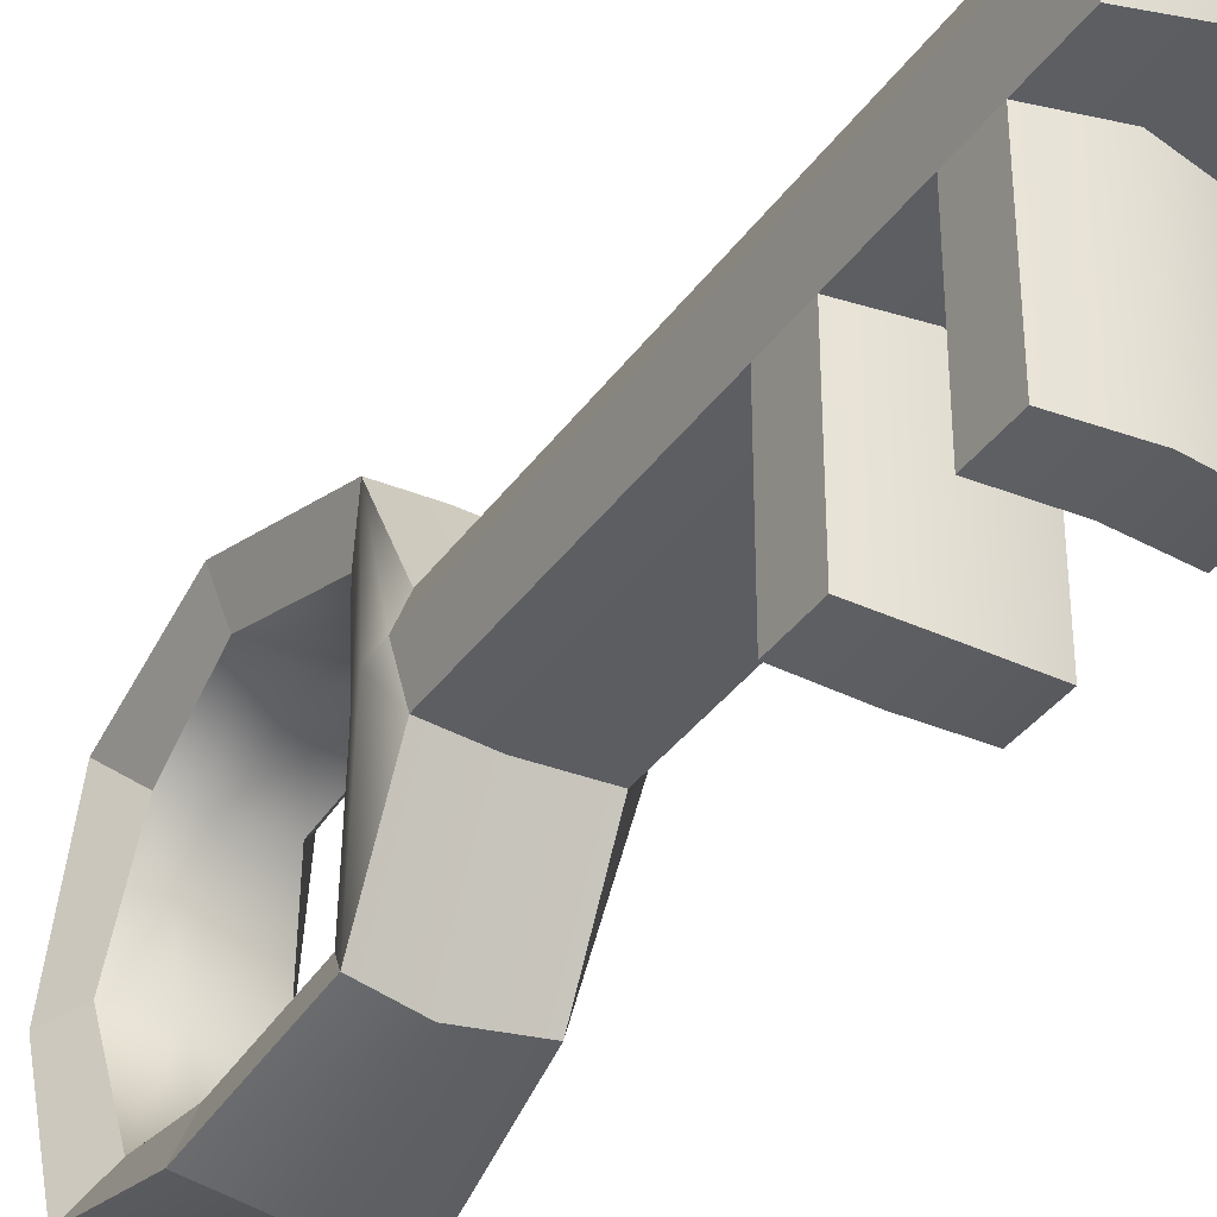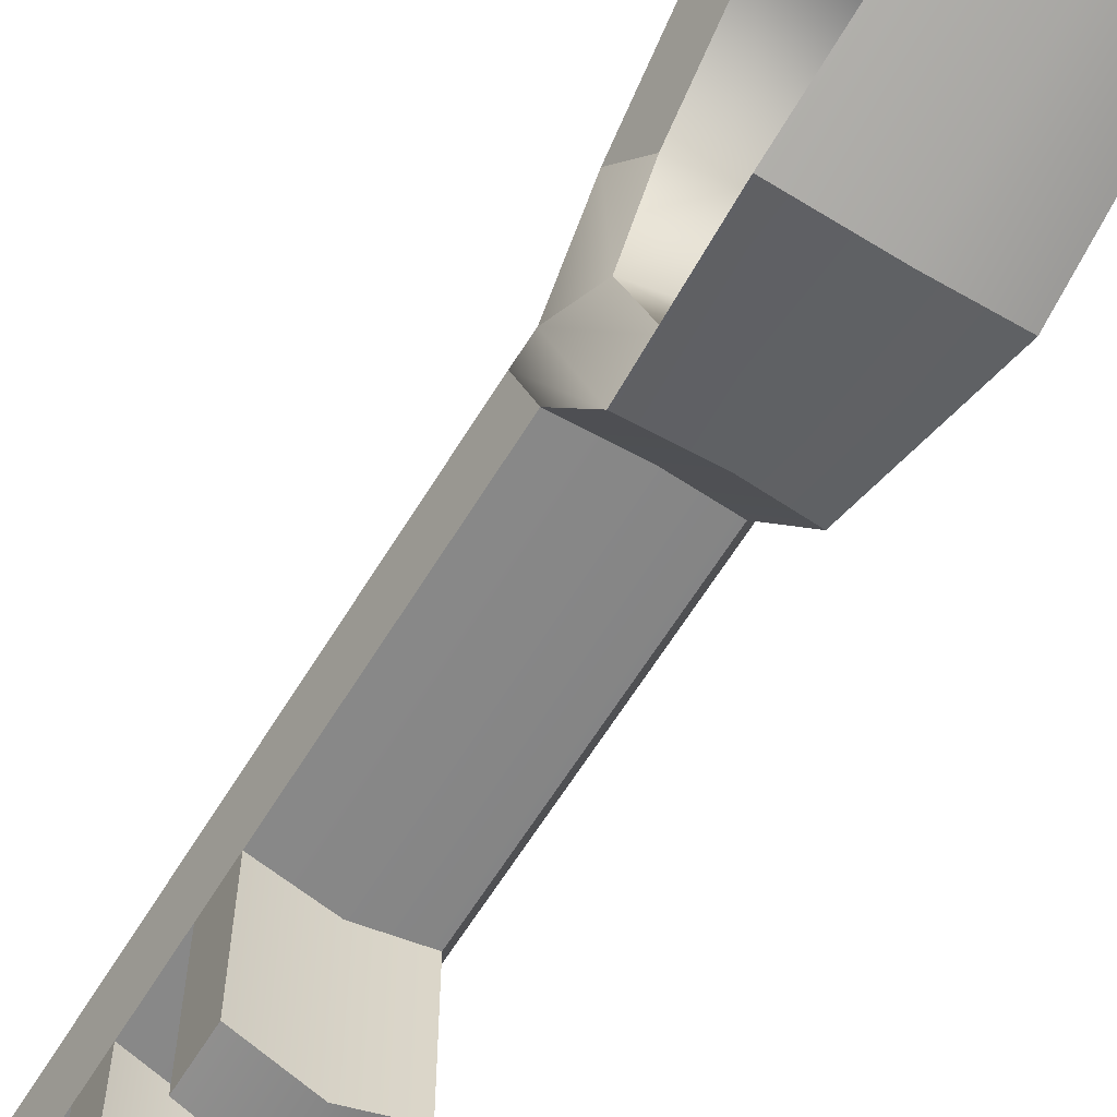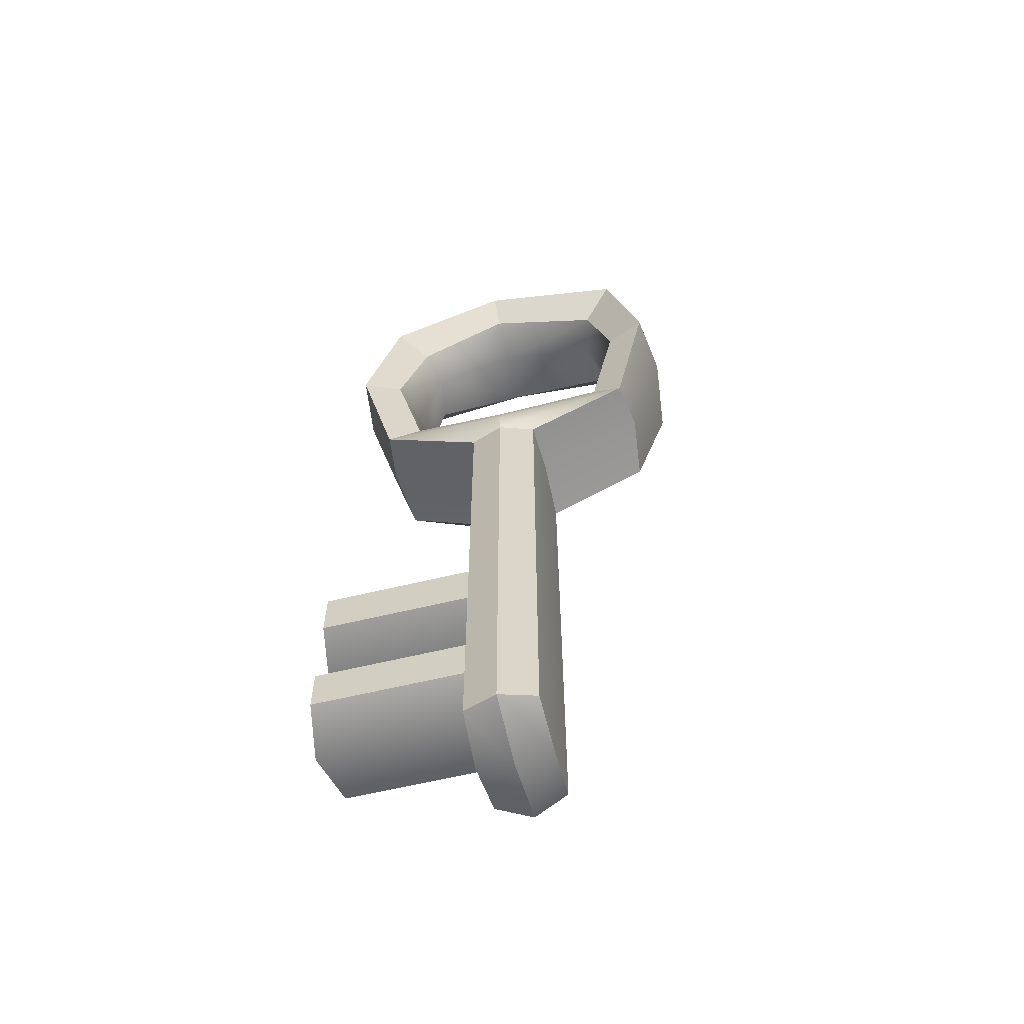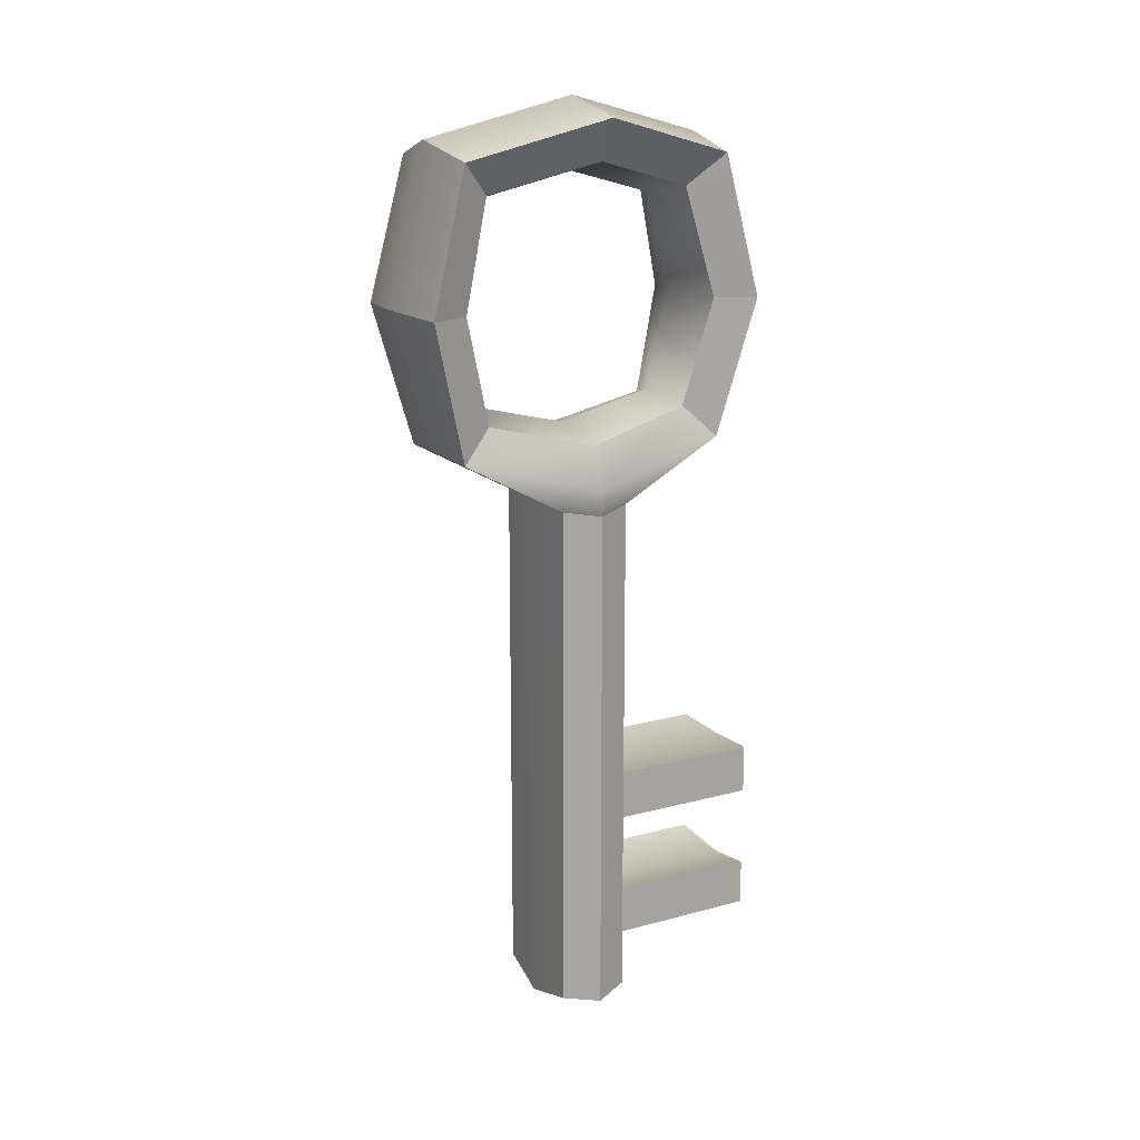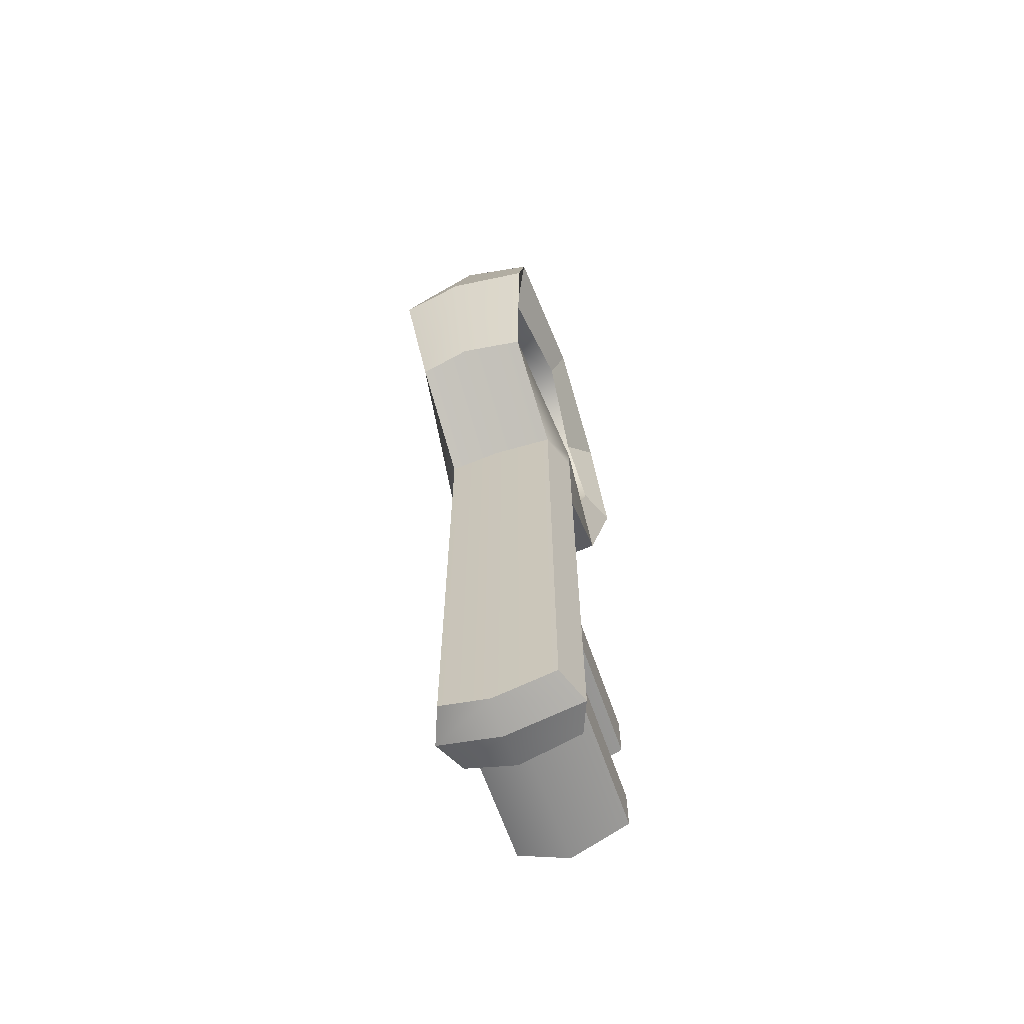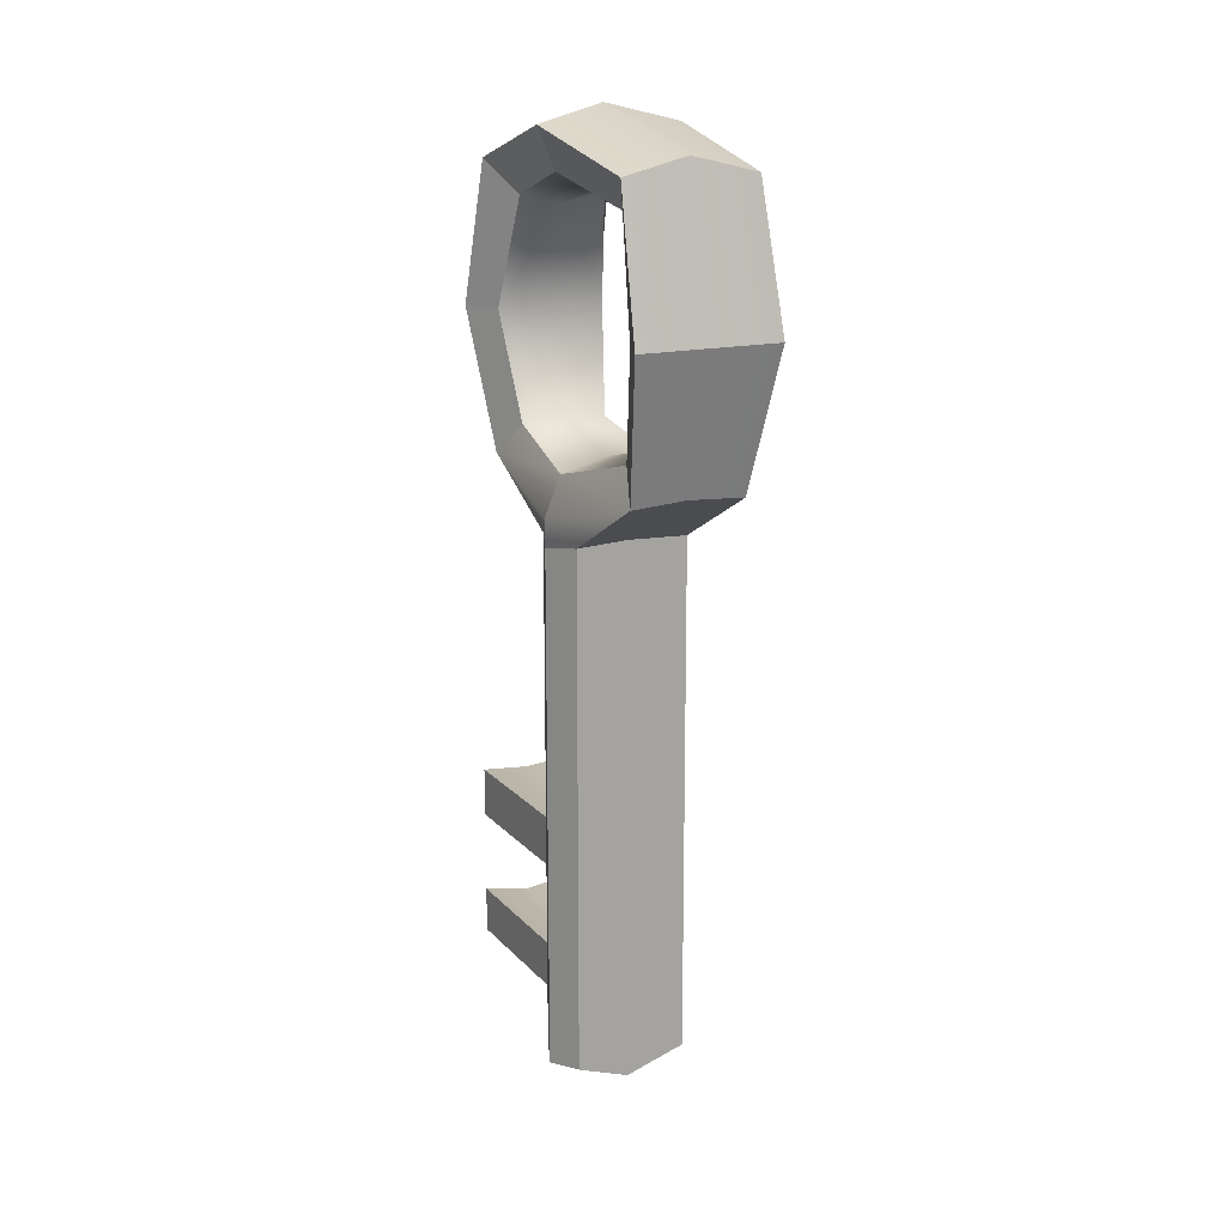
<metadata>
{"format":"obj","ext":"obj","renderer":"f3d","projection":"perspective","resolution":1024,"background":"white","views":[{"elev":-36.9,"azim":-31.0,"up":"+Z"},{"elev":-62.3,"azim":148.7,"up":"+Z"},{"elev":-60.4,"azim":-76.0,"up":"+Y"},{"elev":16.1,"azim":60.9,"up":"+Y"},{"elev":-64.7,"azim":19.2,"up":"+Y"},{"elev":16.0,"azim":-27.1,"up":"+Y"}]}
</metadata>
<code>
o pCube2
v -15.71 47.62 45.81
v -0.972 49.15 47.91
v -1.378 87.94 58.57
v -19.85 87.45 55.95
v -18.42 127.1 45.81
v -1.223 131.8 47.91
v -1.378 142.4 3.162
v -19.85 137.3 3.246
v -18.42 127.1 -33.69
v -1.223 131.8 -35.67
v -1.378 87.56 -46.32
v -19.85 87.08 -43.82
v -15.71 -117.1 -3.931
v -0.972 -122.1 -4.383
v -1.378 -123.7 5.997
v -19.85 -118.6 5.942
v 20.92 37.49 5.589
v 16.78 47.62 -33.69
v 13.03 56.78 -24.53
v 16.22 48.98 5.697
v 20.92 87.08 -43.82
v 19.49 127.1 -33.69
v 13.03 118 -24.53
v 16.22 87.15 -32.33
v 16.22 125.8 3.895
v 20.92 137.3 3.246
v 19.49 127.1 45.81
v 13.03 118 36.65
v 20.92 87.45 55.95
v 16.78 47.62 45.81
v 13.03 56.78 36.65
v 16.22 87.43 44.45
v -15.71 47.62 -33.69
v -19.85 37.49 5.589
v -15.15 48.98 5.697
v -11.97 56.78 -24.53
v -15.15 87.43 44.45
v -11.97 56.78 36.65
v -15.15 125.8 3.895
v -11.97 118 36.65
v -15.15 87.15 -32.33
v -11.97 118 -24.53
v -2.134 52.41 5.73
v -1.636 59.51 -21.8
v -2.134 87.17 -28.9
v -1.636 115.2 -21.8
v -2.134 87.42 41.03
v -1.636 59.51 33.92
v -2.134 122.3 4.088
v -1.636 115.2 33.92
v -0.972 -122.1 16.63
v -15.71 -117.1 16.05
v -0.972 49.15 -35.67
v -0.972 32.28 -4.383
v -15.71 31.4 -3.931
v 20.92 29.86 5.942
v 16.78 31.4 -3.931
v -19.85 29.86 5.942
v 16.78 31.4 16.05
v -15.71 31.4 16.05
v -0.972 32.28 16.63
v -0.972 -51.64 -4.383
v -15.71 -49.3 -3.931
v 20.92 -50.84 5.942
v 16.78 -49.3 -3.931
v -19.85 -50.84 5.942
v 16.78 -49.3 16.05
v -15.71 -49.3 16.05
v -0.972 -51.64 16.63
v 16.78 -100.1 -3.931
v 20.92 -101.7 5.942
v 20.92 -118.6 5.942
v 16.78 -117.1 -3.931
v -15.71 -100.1 -3.931
v -0.972 -104.5 -4.383
v -19.85 -101.7 5.942
v -15.71 -100.1 16.05
v -0.972 -104.5 16.63
v 16.78 -100.1 16.05
v 16.78 -117.1 16.05
v 16.78 -87.01 -3.931
v 20.92 -88.54 5.942
v -15.71 -87.01 -46.18
v -0.972 -90.84 -48.8
v -0.972 -104.5 -48.8
v -15.71 -100.1 -46.18
v -19.85 -88.54 5.942
v -15.71 -87.01 -3.931
v -15.71 -87.01 16.05
v -0.972 -90.84 16.63
v 16.78 -87.01 16.05
v 16.78 -63.34 -3.931
v 20.92 -64.88 5.942
v -15.71 -63.34 -3.931
v -0.972 -66.23 -4.383
v -0.972 -90.84 -4.383
v -19.85 -64.88 5.942
v -15.71 -63.34 16.05
v -0.972 -66.23 16.63
v 16.78 -63.34 16.05
v -15.71 -49.3 -46.18
v -0.972 -51.64 -48.8
v -0.972 -66.23 -48.8
v -15.71 -63.34 -46.18
v 16.78 -100.1 -46.18
v 16.78 -87.01 -46.18
v 16.78 -63.34 -46.18
v 16.78 -49.3 -46.18
g pCube2_pCube2_initialShadingGroup
f 21 22 23 24
f 25 26 27 28
f 29 30 31 32
f 1 4 37 38
f 5 8 39 40
f 9 12 41 42
f 39 8 9 42
f 22 26 25 23
f 18 21 24 19
f 41 12 33 36
f 27 29 32 28
f 37 4 5 40
f 57 56 64 65
f 58 55 63 66
f 56 59 67 64
f 60 58 66 68
f 70 71 72 73
f 76 74 13 16
f 77 76 16 52
f 71 79 80 72
f 81 82 71 70
f 87 88 74 76
f 89 87 76 77
f 82 91 79 71
f 92 93 82 81
f 97 94 88 87
f 98 97 87 89
f 93 100 91 82
f 65 64 93 92
f 66 63 94 97
f 68 66 97 98
f 64 67 100 93
f 81 70 105 106
f 74 88 83 86
f 65 92 107 108
f 94 63 101 104
f 1 2 3 4
f 5 6 7 8
f 9 10 11 12
f 13 14 15 16
f 17 18 19 20
f 33 34 35 36
f 36 35 43 44
f 41 45 46 42
f 37 47 48 38
f 40 39 49 50
f 8 7 10 9
f 49 39 42 46
f 30 17 20 31
f 16 15 51 52
f 35 34 1 38
f 48 43 35 38
f 12 11 53 33
f 44 45 41 36
f 4 3 6 5
f 50 47 37 40
f 33 53 54 55
f 18 17 56 57
f 34 33 55 58
f 17 30 59 56
f 2 1 60 61
f 1 34 58 60
f 55 54 62 63
f 61 60 68 69
f 74 75 14 13
f 78 77 52 51
f 83 84 85 86
f 90 89 77 78
f 94 95 96 88
f 99 98 89 90
f 101 102 103 104
f 69 68 98 99
f 88 96 84 83
f 75 74 86 85
f 63 62 102 101
f 95 94 104 103
f 10 22 21 11
f 53 11 21 18
f 54 53 18 57
f 62 54 57 65
f 102 62 65 108
f 103 102 108 107
f 92 95 103 107
f 96 95 92 81
f 84 96 81 106
f 85 84 106 105
f 70 75 85 105
f 14 75 70 73
f 15 14 73 72
f 51 15 72 80
f 79 78 51 80
f 91 90 78 79
f 100 99 90 91
f 67 69 99 100
f 59 61 69 67
f 30 2 61 59
f 3 2 30 29
f 6 3 29 27
f 7 6 27 26
f 10 7 26 22
f 44 43 20 19
f 19 24 45 44
f 46 45 24 23
f 25 49 46 23
f 50 49 25 28
f 28 32 47 50
f 48 47 32 31
f 20 43 48 31

</code>
